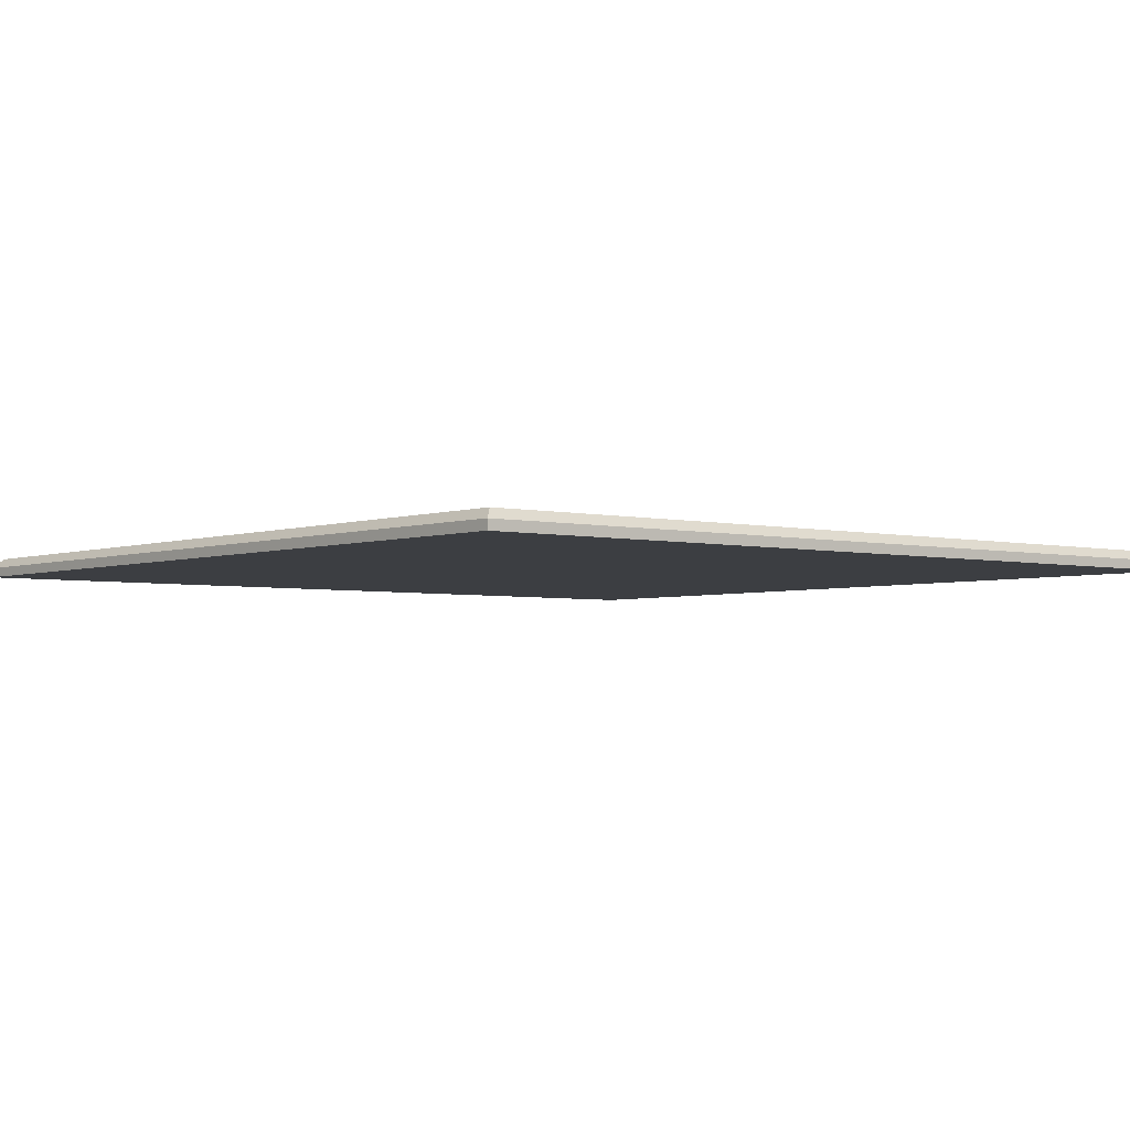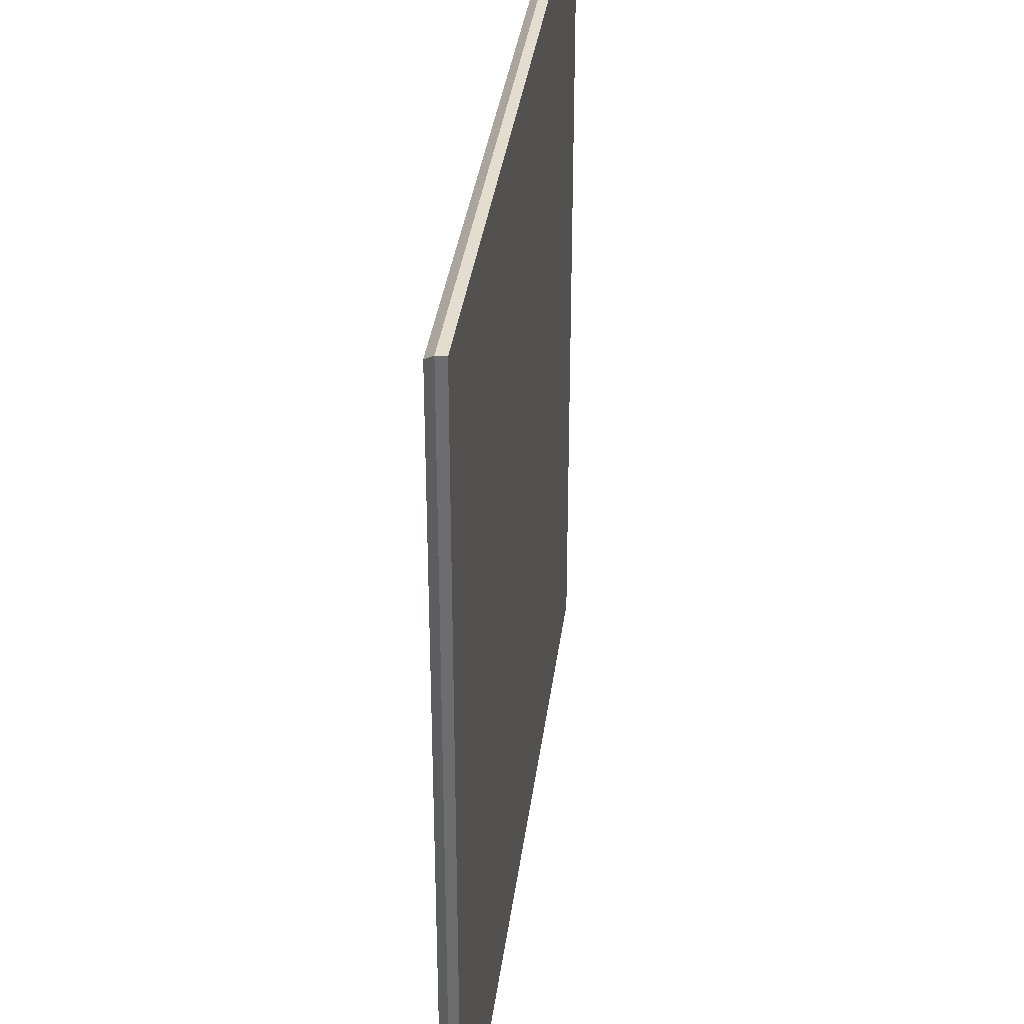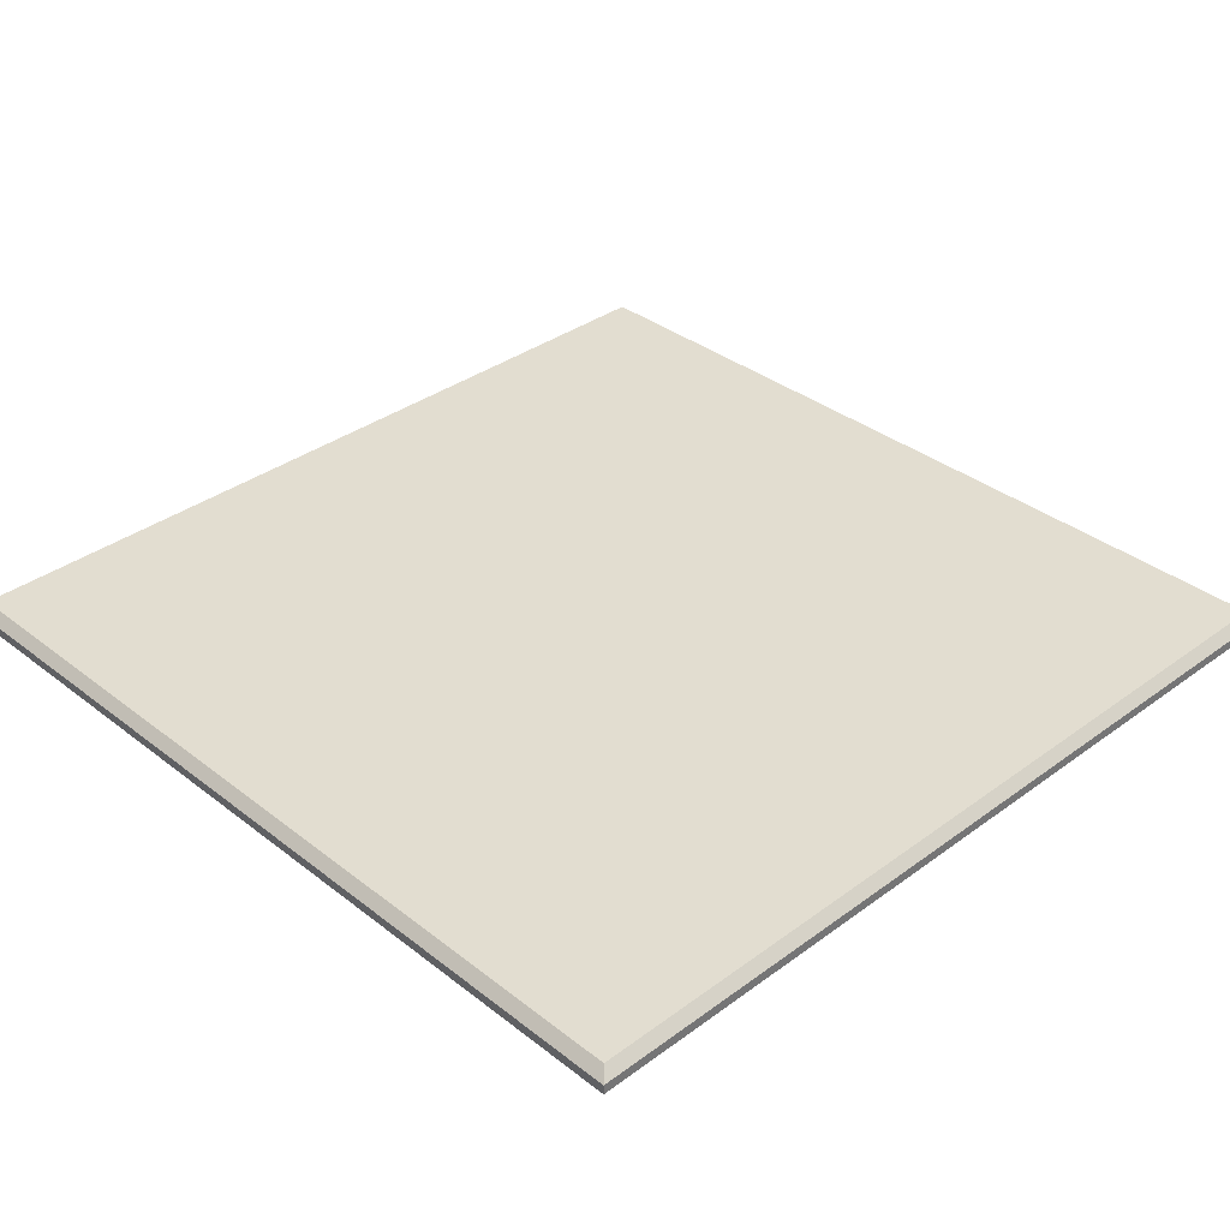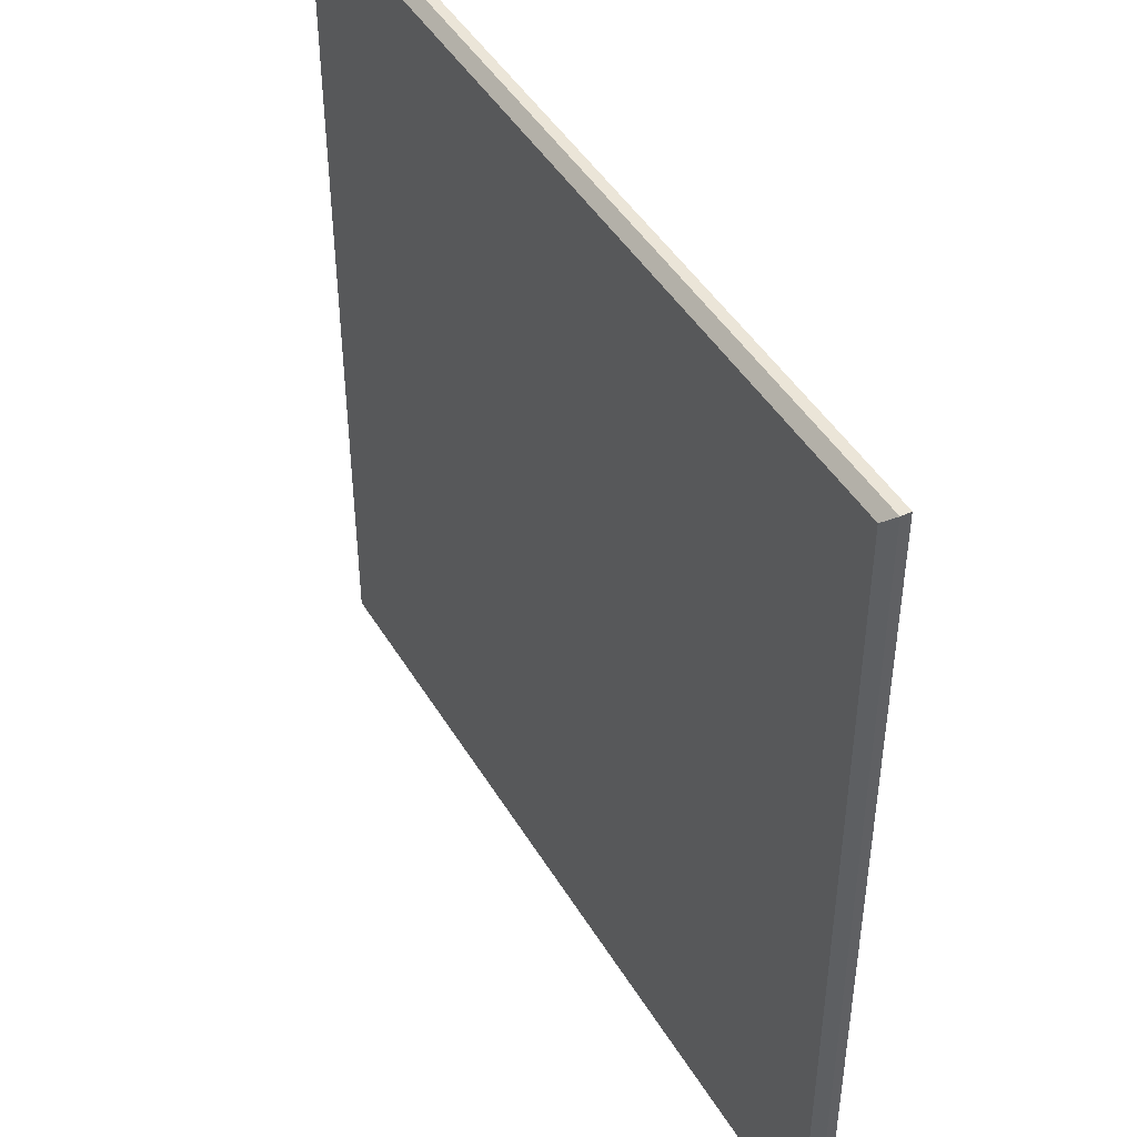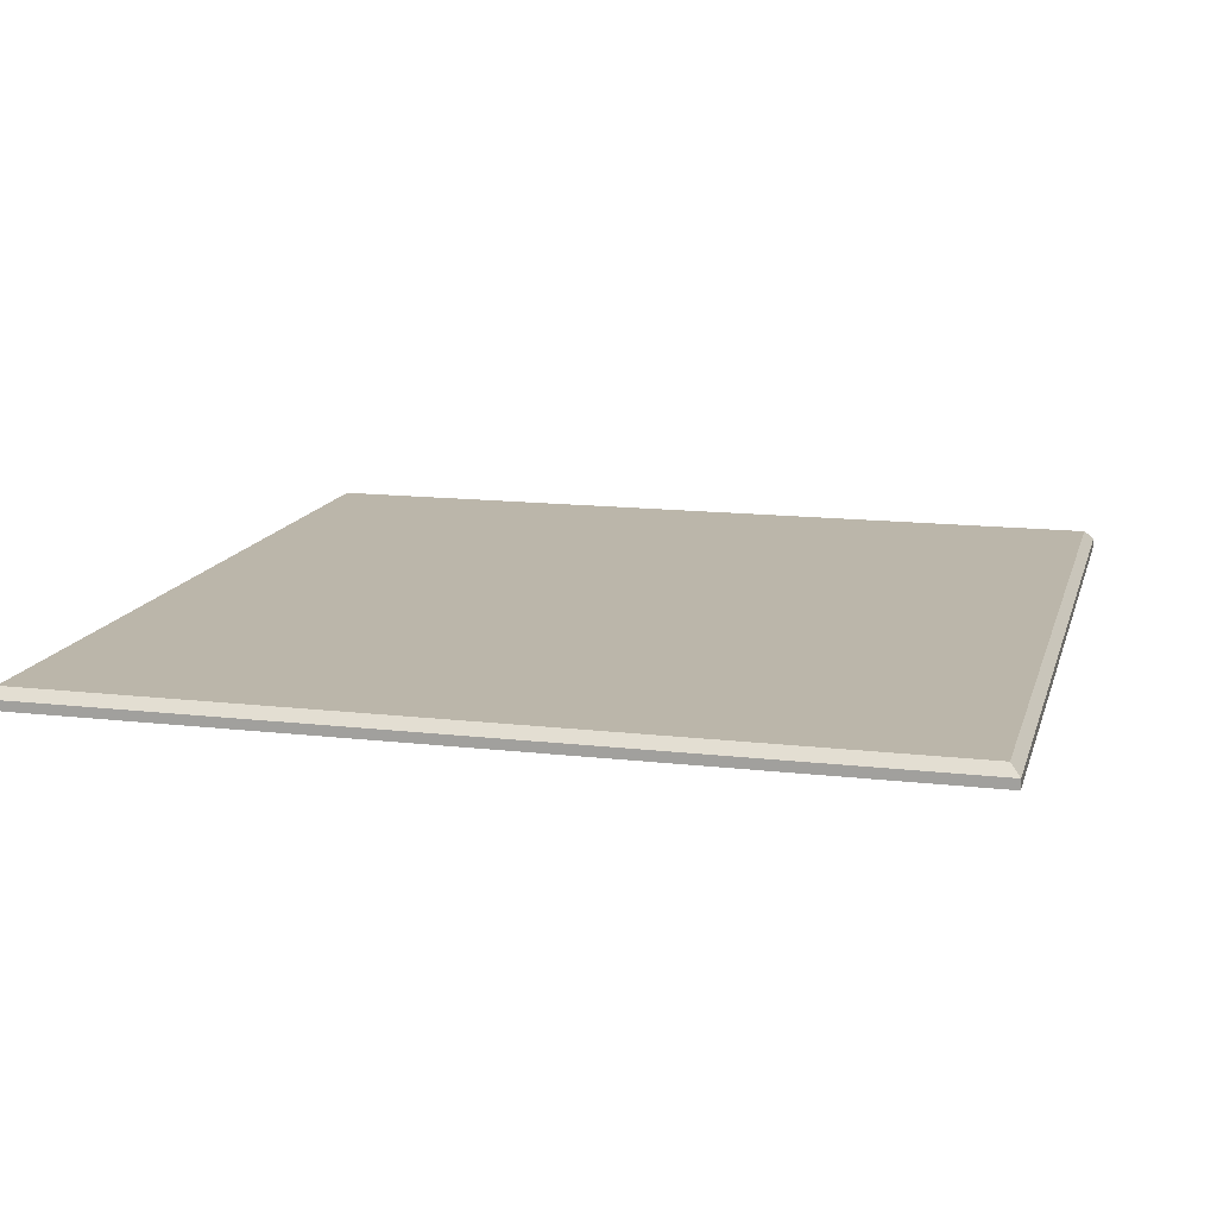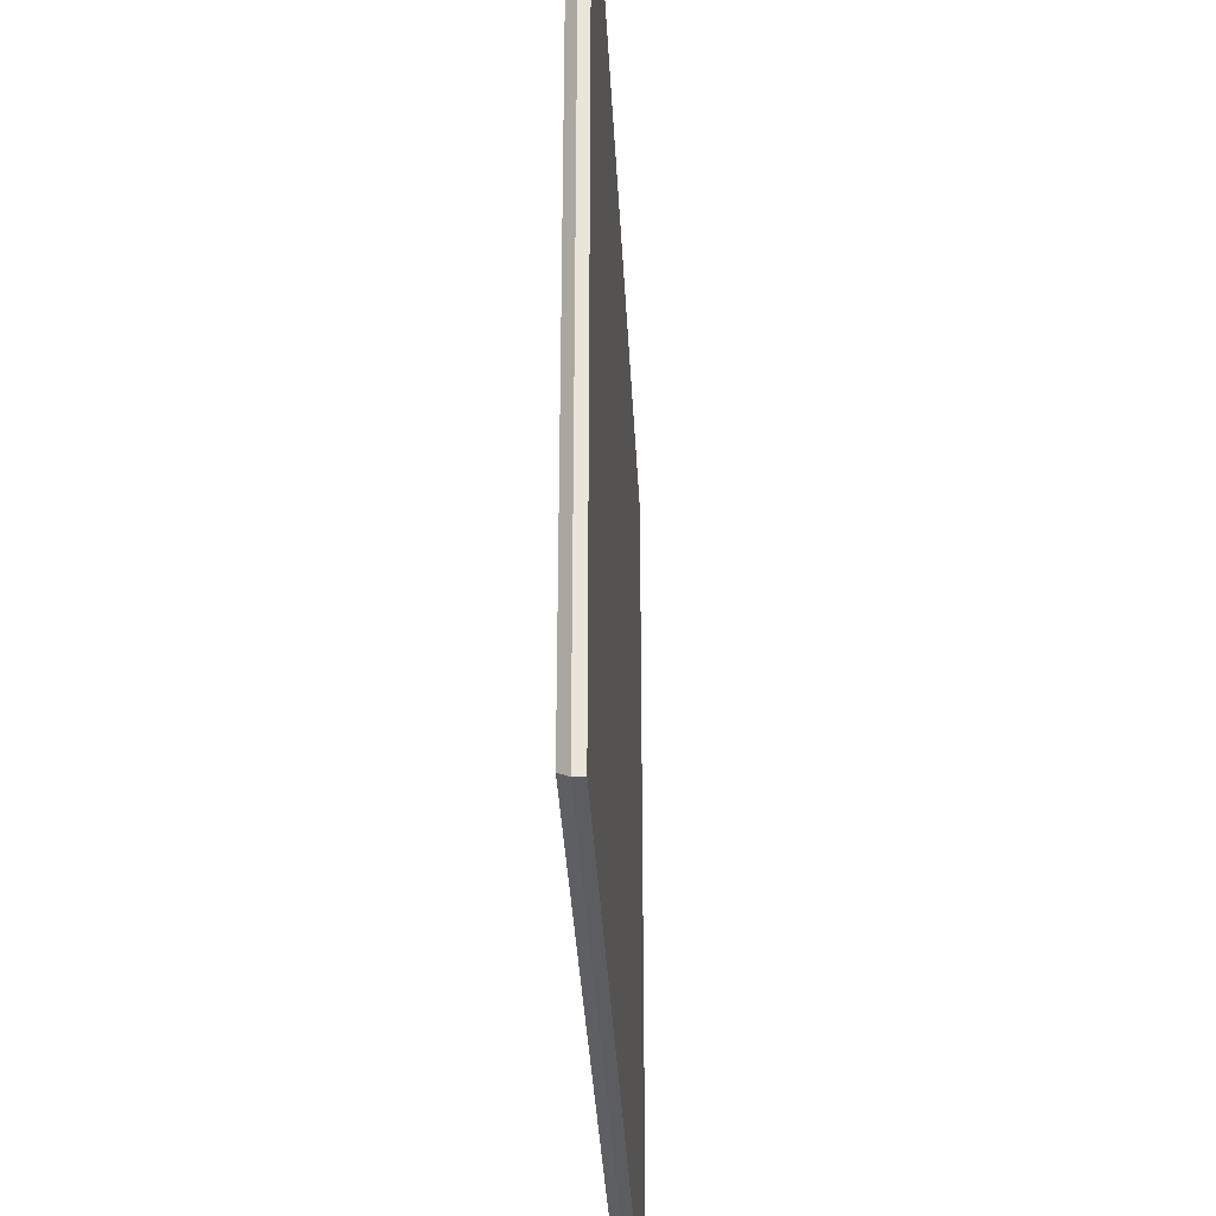
<metadata>
{"format":"obj","ext":"obj","renderer":"f3d","projection":"perspective","resolution":1024,"background":"white","views":[{"elev":-3.4,"azim":-129.4,"up":"+Y"},{"elev":34.9,"azim":-82.8,"up":"+Z"},{"elev":35.3,"azim":-134.2,"up":"+Y"},{"elev":45.6,"azim":-119.3,"up":"+Z"},{"elev":14.1,"azim":-165.6,"up":"+Y"},{"elev":-35.7,"azim":-87.1,"up":"+Z"}]}
</metadata>
<code>
v -32.25 91.77 32.25
v 32.25 91.77 32.25
v -32.25 91.77 -32.25
v 32.25 91.77 -32.25
v -32.25 92.49 32.25
v -31.53 93.2 31.53
v 31.53 93.2 31.53
v 32.25 92.49 32.25
v -31.53 93.2 -31.53
v -32.25 92.49 -32.25
v 31.53 93.2 -31.53
v 32.25 92.49 -32.25
f 3 4 2 1
f 5 6 9 10
f 6 5 8 7
f 7 8 12 11
f 10 9 11 12
f 1 2 8 5
f 6 7 11 9
f 10 12 4 3
f 2 4 12 8
f 3 1 5 10

</code>
